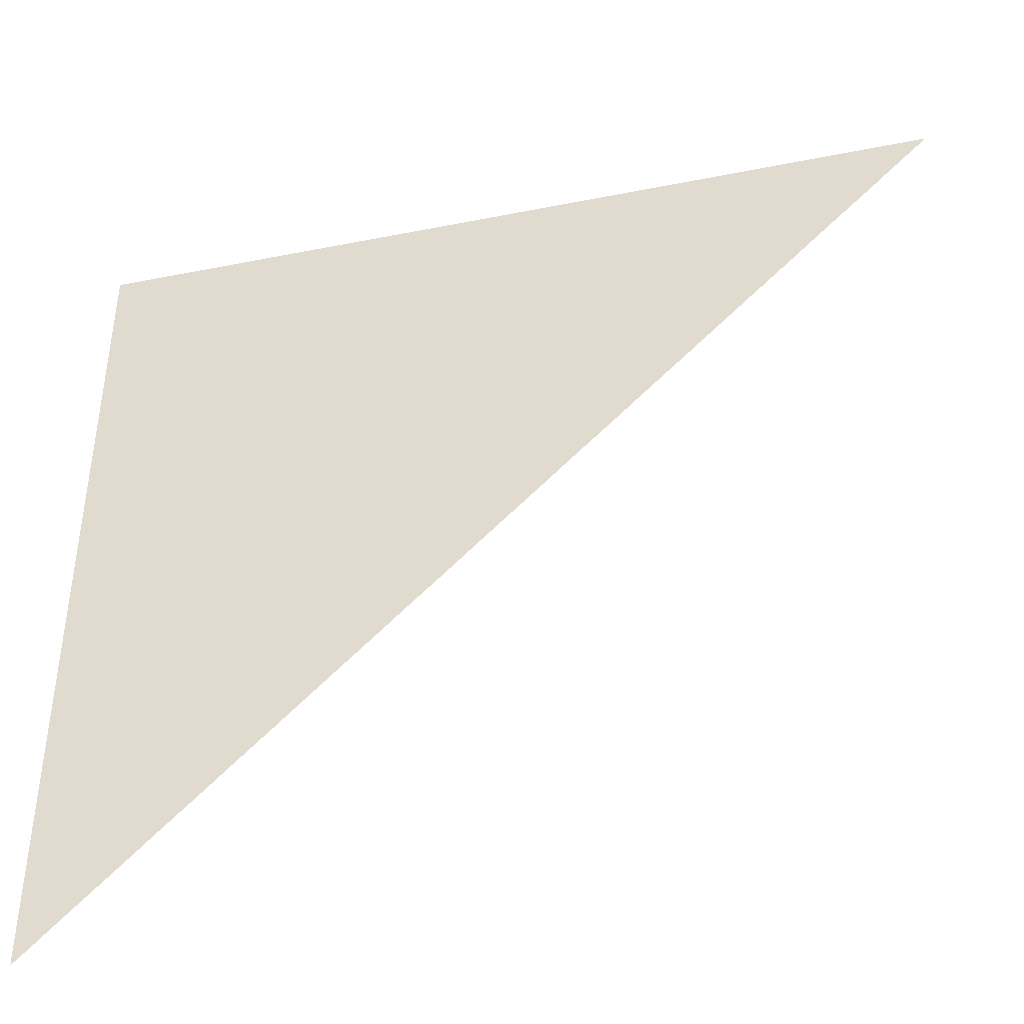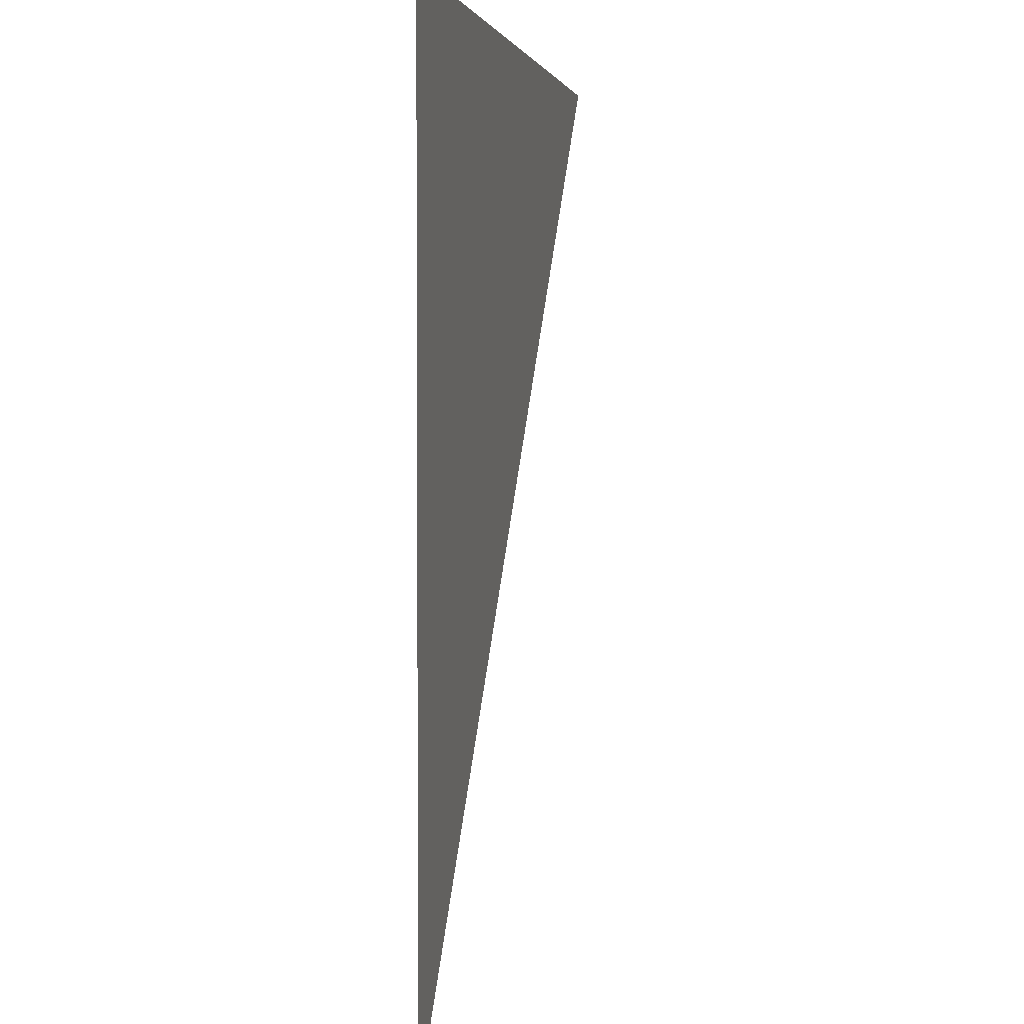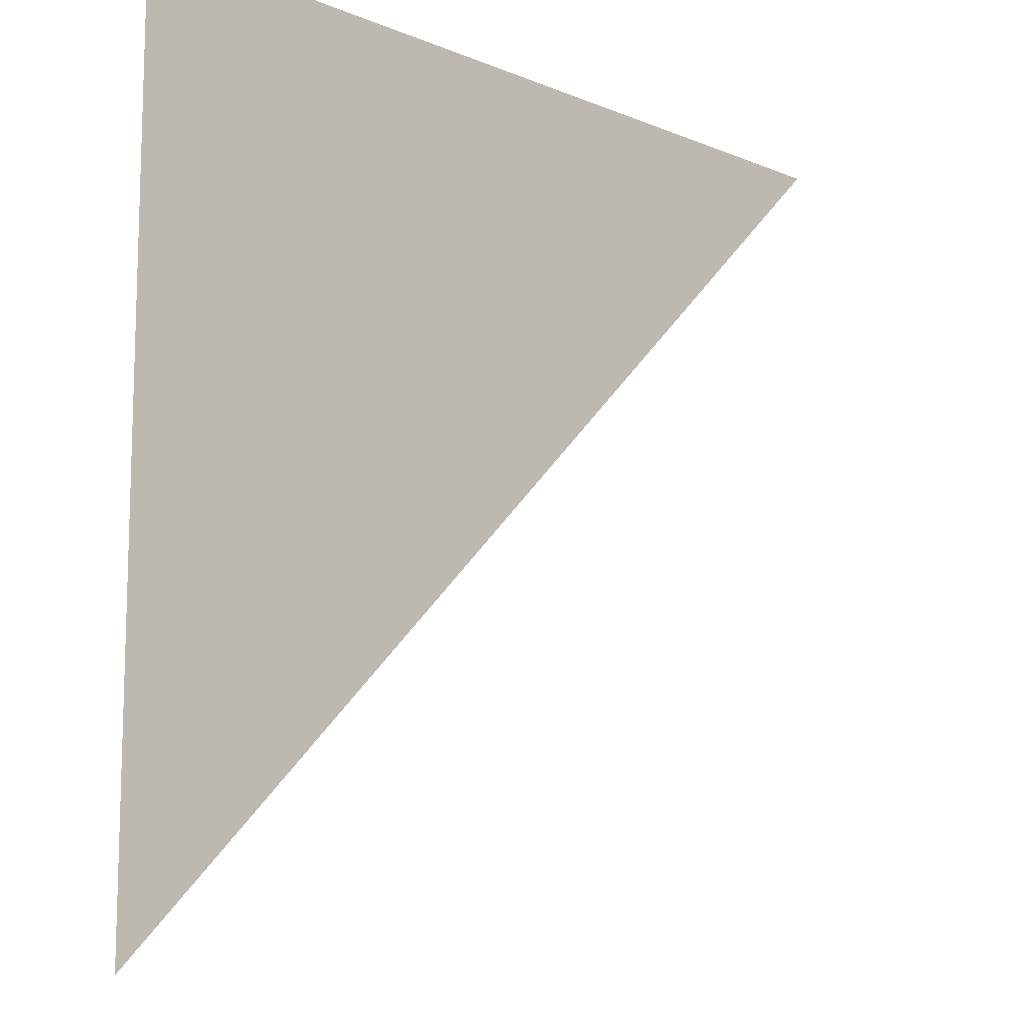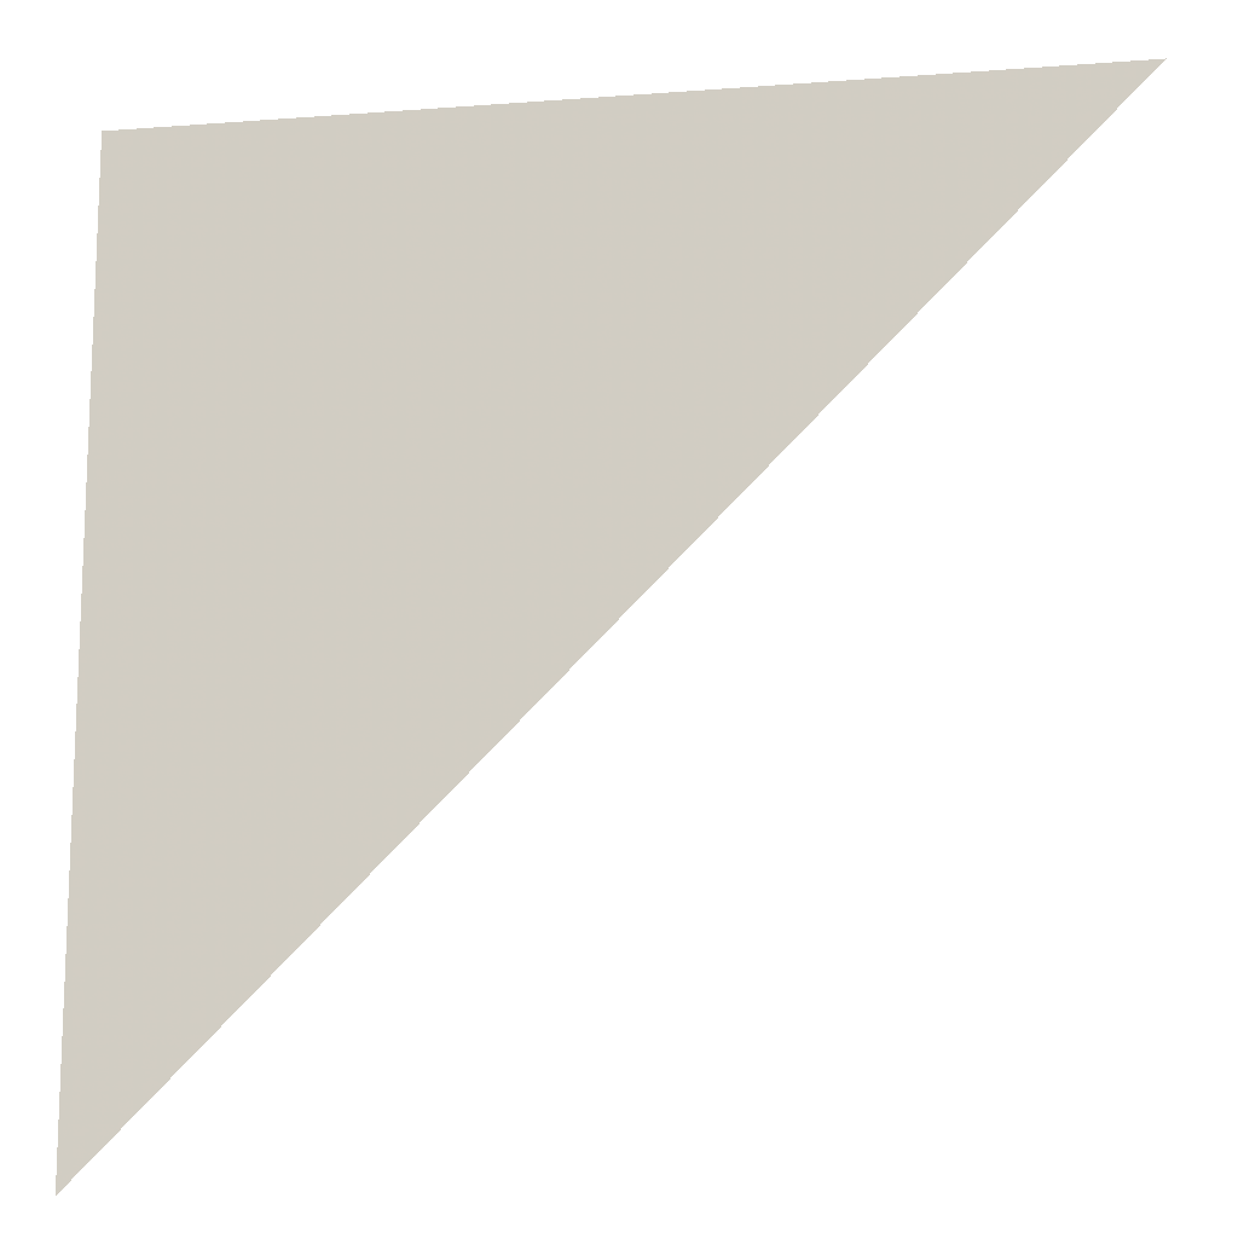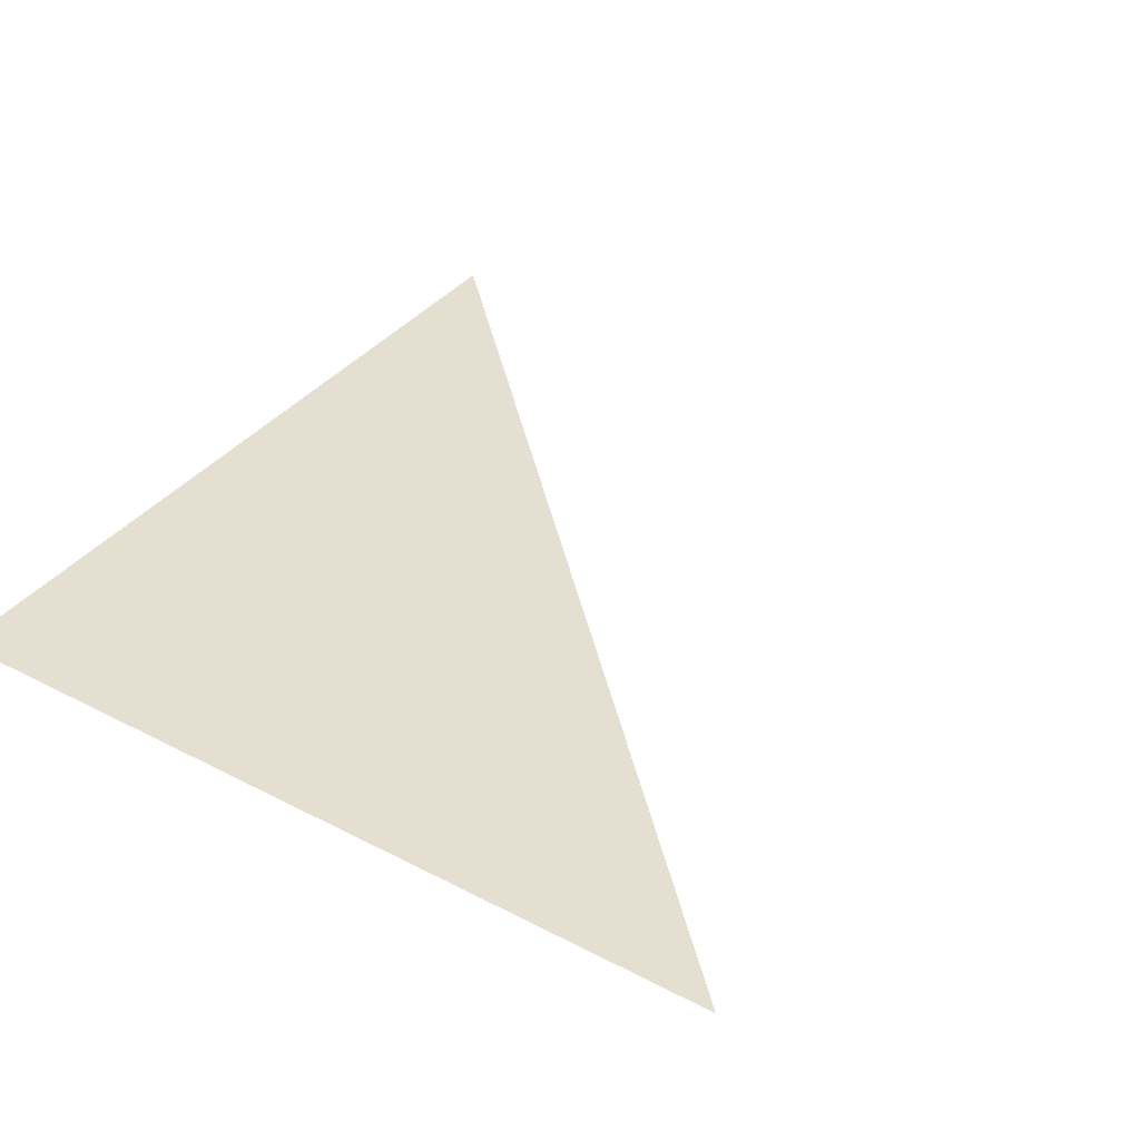
<metadata>
{"format":"obj","ext":"obj","renderer":"f3d","projection":"perspective","resolution":1024,"background":"white","views":[{"elev":-43.8,"azim":13.2,"up":"+Y"},{"elev":2.8,"azim":-80.4,"up":"+Y"},{"elev":-12.0,"azim":-44.5,"up":"+Y"},{"elev":-14.0,"azim":9.5,"up":"+Y"},{"elev":37.4,"azim":-56.3,"up":"+Z"}]}
</metadata>
<code>
o cube
v 0 0 1
v 0 0 0
v 1 0 0
v 1 0 1
v 0 1 1
v 0 1 0
v 1 1 0
v 1 1 1
f 5 1 8

</code>
